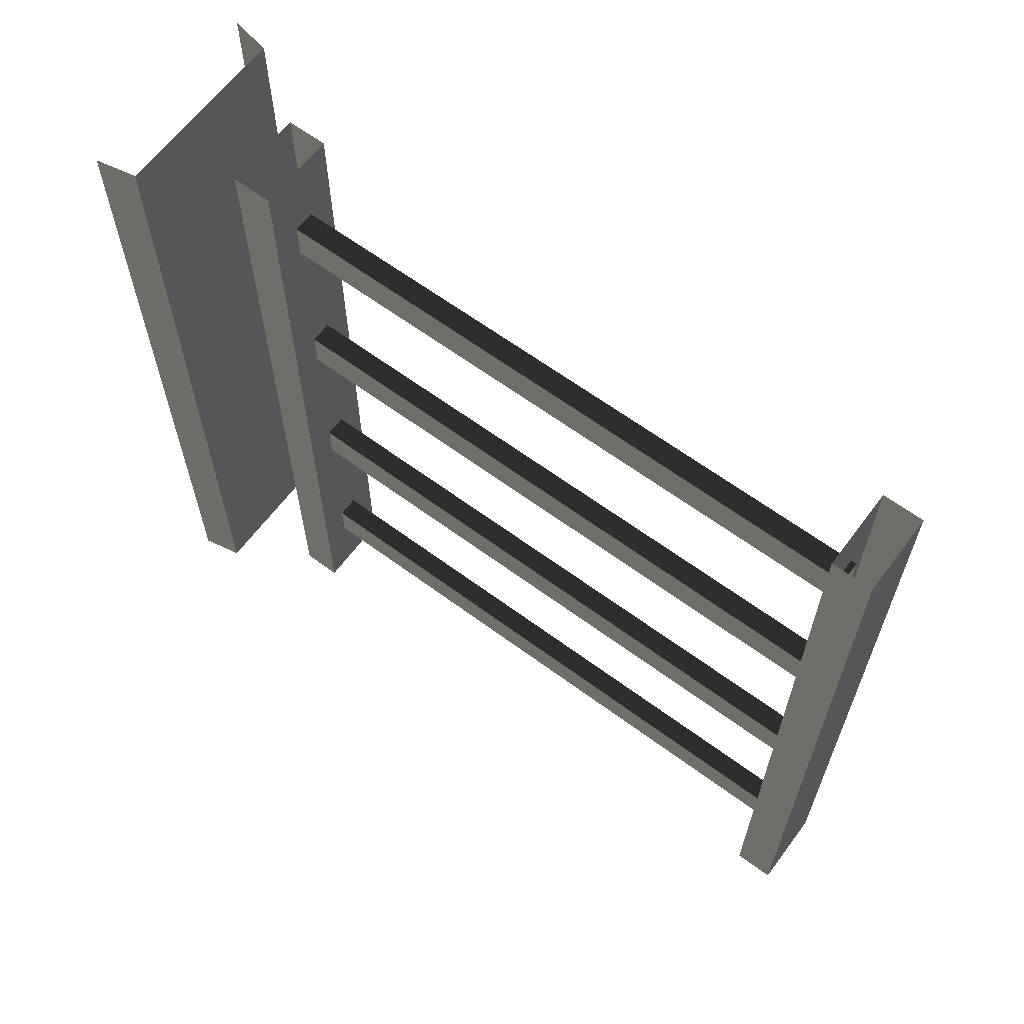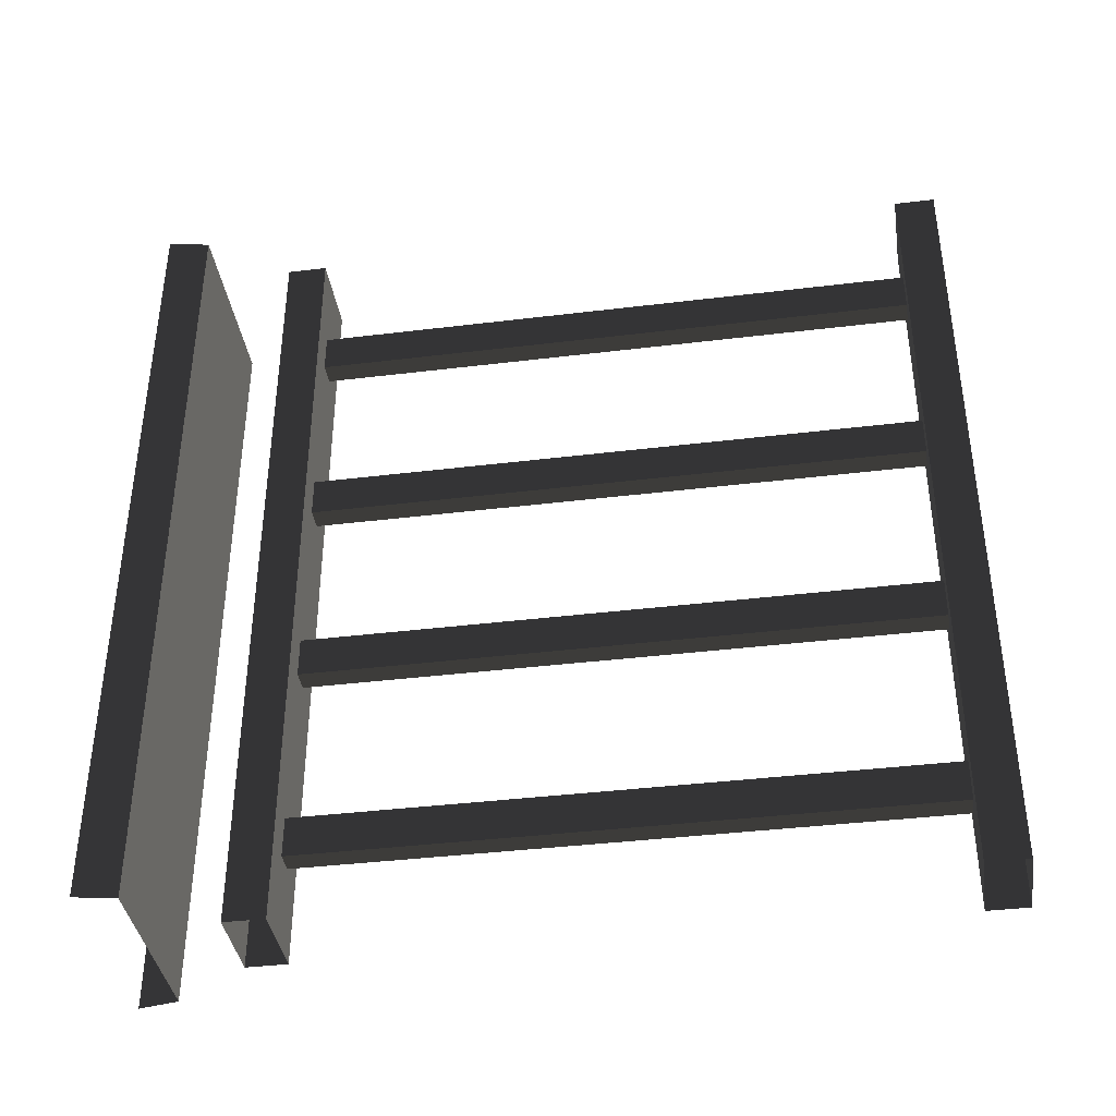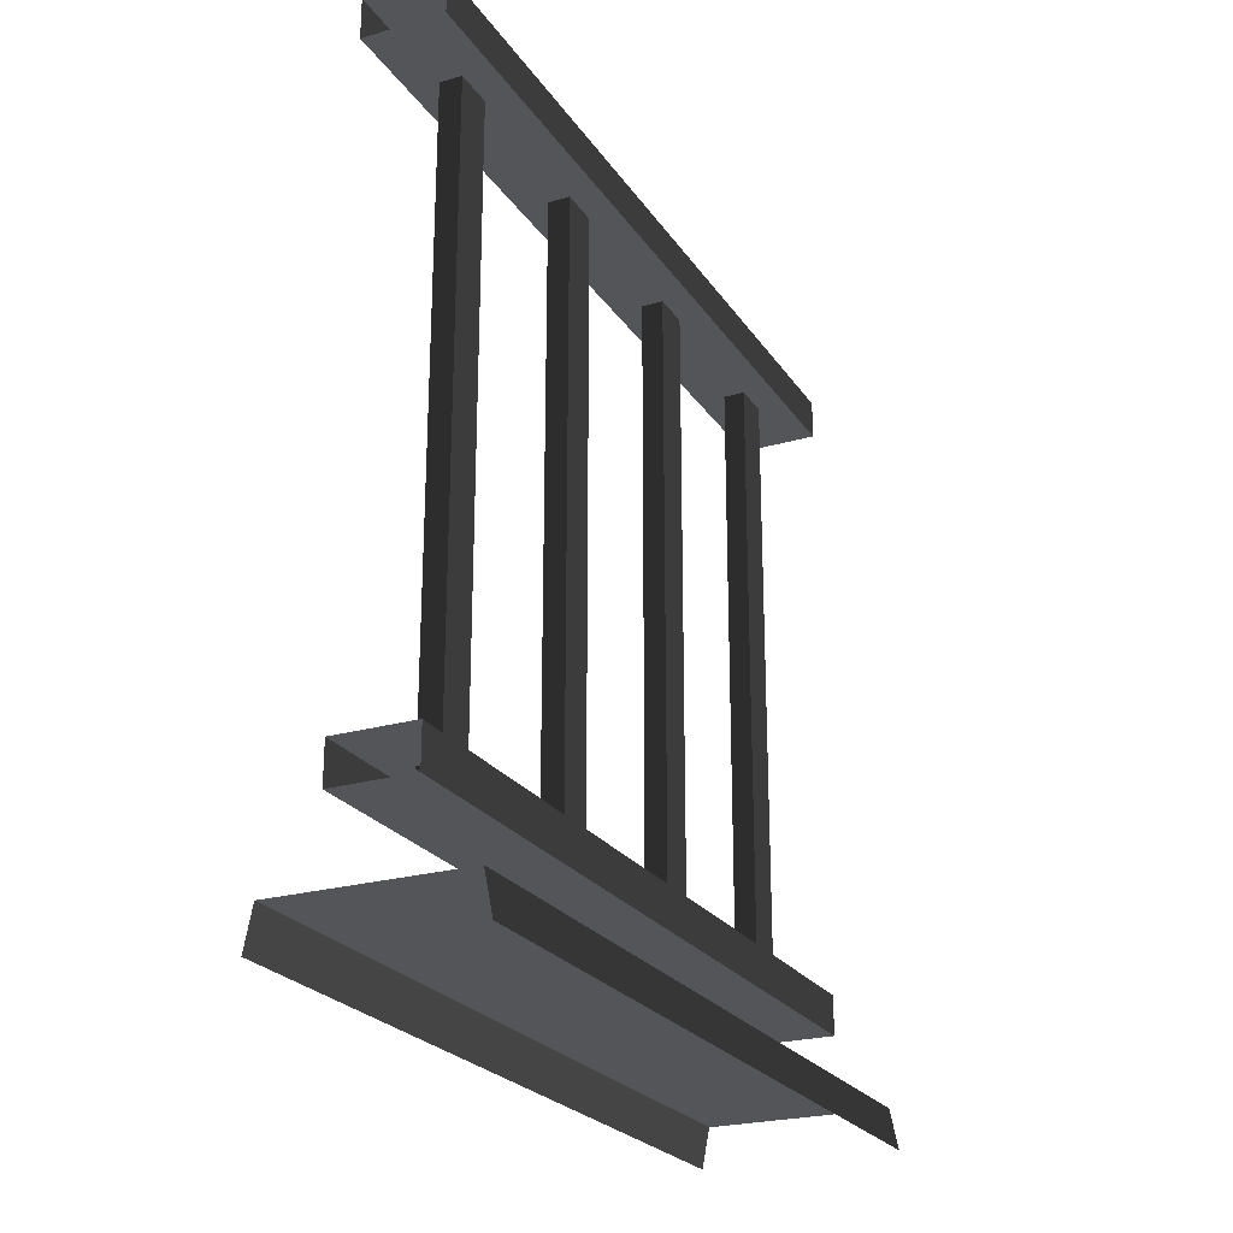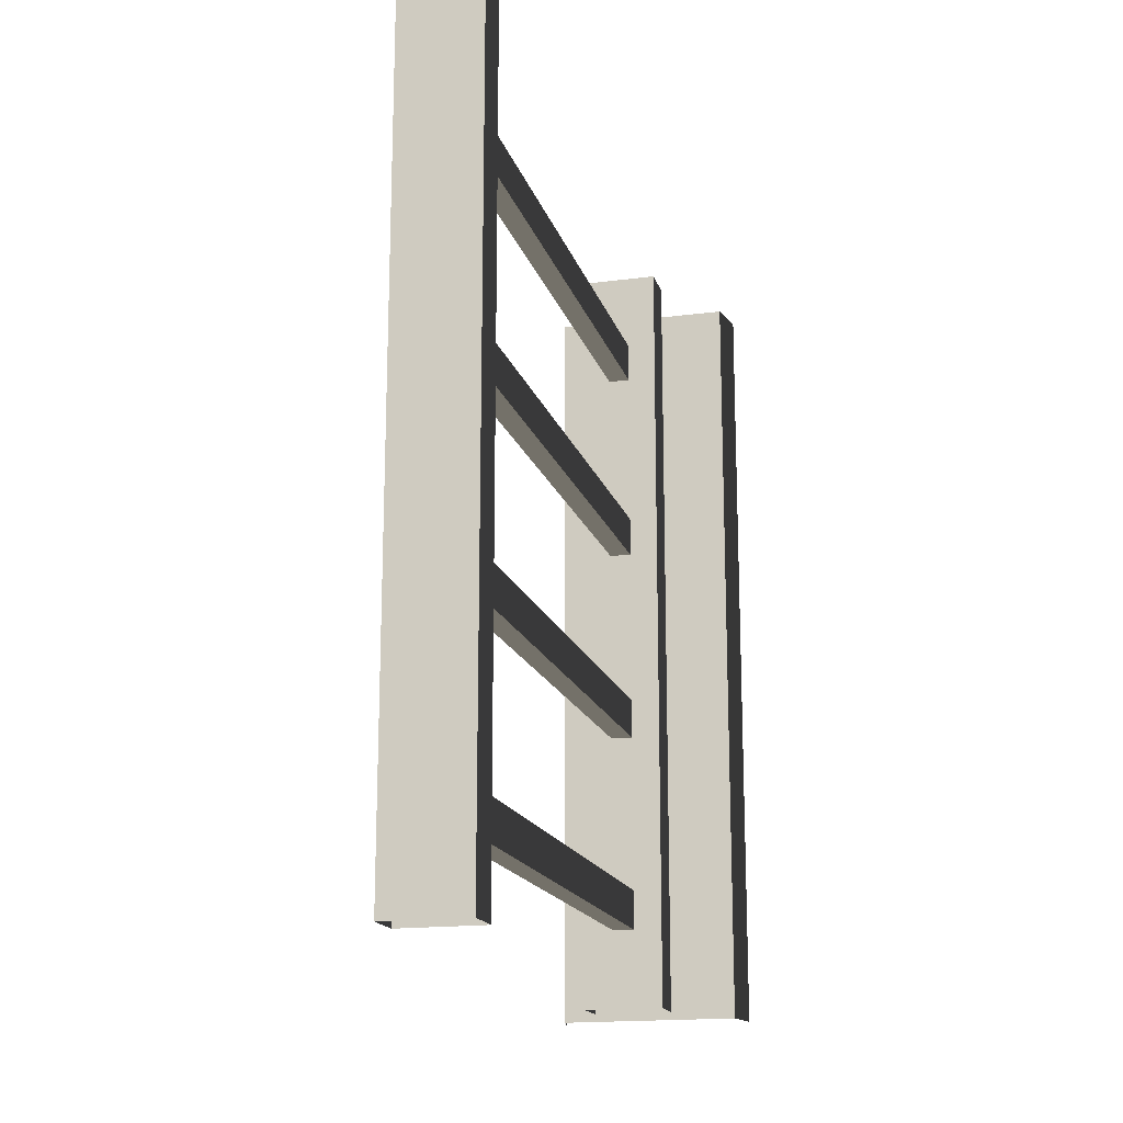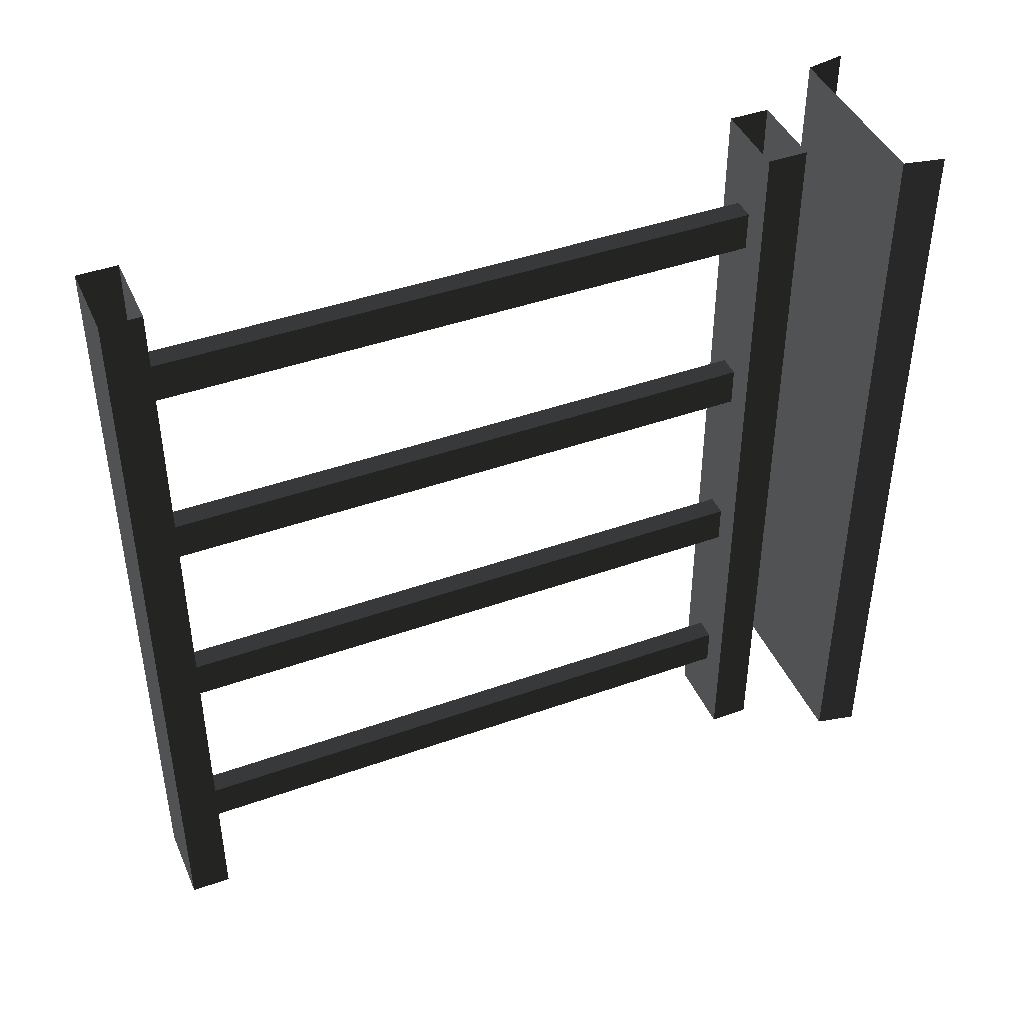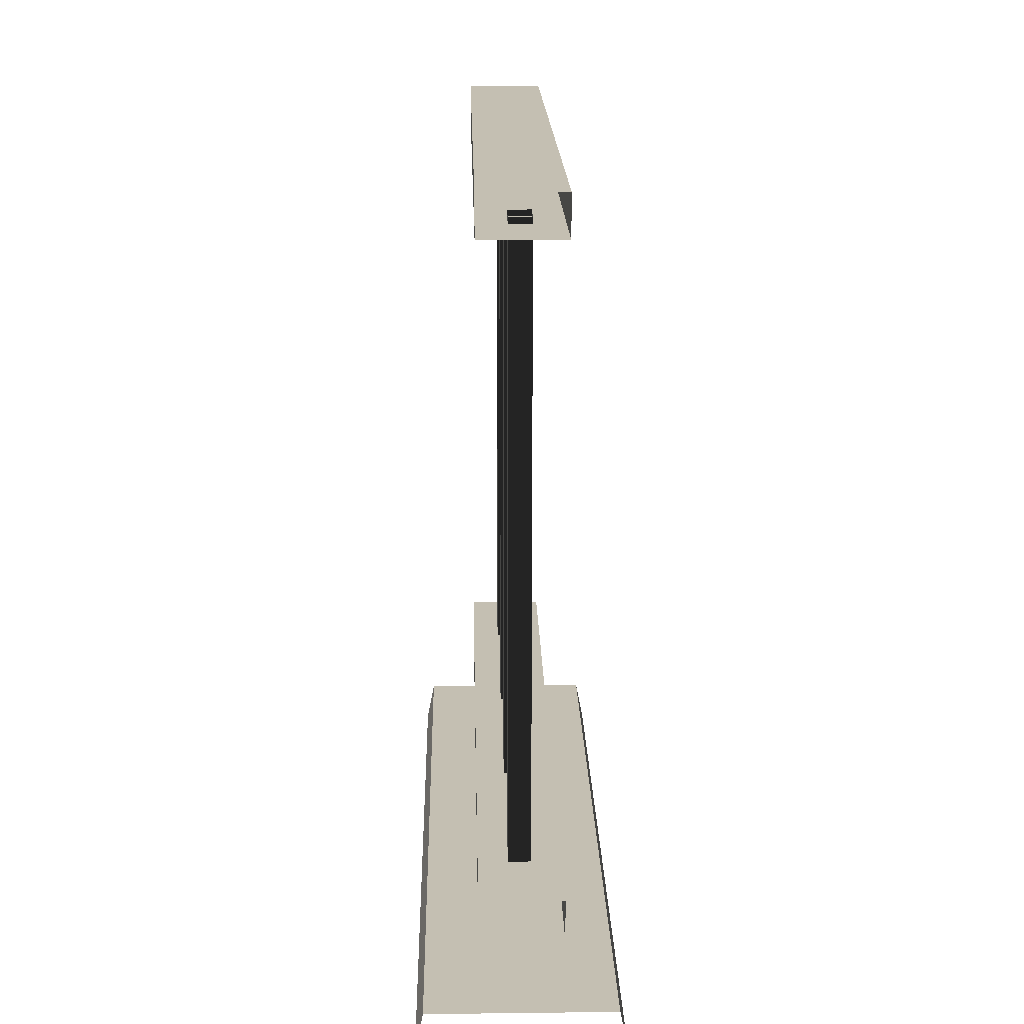
<metadata>
{"format":"obj","ext":"obj","renderer":"f3d","projection":"perspective","resolution":1024,"background":"white","views":[{"elev":63.3,"azim":126.8,"up":"+Z"},{"elev":-39.0,"azim":98.7,"up":"+Z"},{"elev":-24.0,"azim":25.6,"up":"+Y"},{"elev":-17.0,"azim":-165.2,"up":"+Z"},{"elev":43.4,"azim":-112.8,"up":"+Z"},{"elev":17.6,"azim":178.7,"up":"+Y"}]}
</metadata>
<code>
v 0.1114 0.9632 -0.85
v 0.1386 0.1905 -0.85
v 0.1114 0.1905 -0.85
v 0.1386 0.9632 -0.85
v 0.1114 0.9632 -0.9
v 0.1386 0.1905 -0.9
v 0.1386 0.9632 -0.9
v 0.1114 0.1905 -0.9
v 0.1386 0.9632 -0.85
v 0.1386 0.1905 -0.9
v 0.1386 0.1905 -0.85
v 0.1386 0.9632 -0.9
v 0.1114 0.1905 -0.85
v 0.1114 0.9632 -0.9
v 0.1114 0.9632 -0.85
v 0.1114 0.1905 -0.9
v 0.1114 0.9632 -0.6
v 0.1386 0.1905 -0.6
v 0.1114 0.1905 -0.6
v 0.1386 0.9632 -0.6
v 0.1114 0.9632 -0.65
v 0.1386 0.1905 -0.65
v 0.1386 0.9632 -0.65
v 0.1114 0.1905 -0.65
v 0.1386 0.9632 -0.6
v 0.1386 0.1905 -0.65
v 0.1386 0.1905 -0.6
v 0.1386 0.9632 -0.65
v 0.1114 0.1905 -0.6
v 0.1114 0.9632 -0.65
v 0.1114 0.9632 -0.6
v 0.1114 0.1905 -0.65
v 0.1114 0.9632 -0.35
v 0.1386 0.1905 -0.35
v 0.1114 0.1905 -0.35
v 0.1386 0.9632 -0.35
v 0.1114 0.9632 -0.4
v 0.1386 0.1905 -0.4
v 0.1386 0.9632 -0.4
v 0.1114 0.1905 -0.4
v 0.1386 0.9632 -0.35
v 0.1386 0.1905 -0.4
v 0.1386 0.1905 -0.35
v 0.1386 0.9632 -0.4
v 0.1114 0.1905 -0.35
v 0.1114 0.9632 -0.4
v 0.1114 0.9632 -0.35
v 0.1114 0.1905 -0.4
v 0.1114 0.9632 -0.1
v 0.1386 0.1905 -0.1
v 0.1114 0.1905 -0.1
v 0.1386 0.9632 -0.1
v 0.1114 0.9632 -0.15
v 0.1386 0.1905 -0.15
v 0.1386 0.9632 -0.15
v 0.1114 0.1905 -0.15
v 0.1386 0.9632 -0.1
v 0.1386 0.1905 -0.15
v 0.1386 0.1905 -0.1
v 0.1386 0.9632 -0.15
v 0.1114 0.1905 -0.1
v 0.1114 0.9632 -0.15
v 0.1114 0.9632 -0.1
v 0.1114 0.1905 -0.15
v 6.237e-07 -1.027e-07 -3.806e-06
v 0.01 0.05 -1
v 0.01 0.05 -3.606e-06
v 4.226e-07 -1.027e-07 -1
v 0.075 0.9561 -1
v 0.175 0.9561 -4.425e-06
v 0.175 0.9561 -1
v 0.075 0.9561 -3.132e-06
v 0.175 1.006 -1
v 0.075 1.006 -3.132e-06
v 0.075 1.006 -1
v 0.175 1.006 -4.425e-06
v 0.175 0.9561 -1
v 0.175 1.006 -4.425e-06
v 0.175 1.006 -1
v 0.175 0.9561 -4.425e-06
v 0.075 1.006 -1
v 0.075 0.9561 -3.132e-06
v 0.075 0.9561 -1
v 0.075 1.006 -3.132e-06
v 0.175 0.1941 -1
v 0.075 0.1941 -3.132e-06
v 0.075 0.1941 -1
v 0.175 0.1941 -4.425e-06
v 0.175 0.1441 -1
v 0.175 0.1941 -4.425e-06
v 0.175 0.1941 -1
v 0.175 0.1441 -4.425e-06
v 0.075 0.1941 -1
v 0.075 0.1441 -3.132e-06
v 0.075 0.1441 -1
v 0.075 0.1941 -3.132e-06
v 0.24 0.05 -1
v 0.01 0.05 -3.606e-06
v 0.01 0.05 -1
v 0.24 0.05 -3.951e-06
v 0.25 -1.027e-07 -1
v 0.24 0.05 -3.951e-06
v 0.24 0.05 -1
v 0.25 -1.027e-07 -3.752e-06
v 0.075 0.1441 -1
v 0.175 0.1441 -4.425e-06
v 0.175 0.1441 -1
v 0.075 0.1441 -3.132e-06
g porch_railing_A_4_9868_869
f 1 3 2
f 2 4 1
f 5 7 6
f 6 8 5
f 9 11 10
f 10 12 9
f 13 15 14
f 14 16 13
f 17 19 18
f 18 20 17
f 21 23 22
f 22 24 21
f 25 27 26
f 26 28 25
f 29 31 30
f 30 32 29
f 33 35 34
f 34 36 33
f 37 39 38
f 38 40 37
f 41 43 42
f 42 44 41
f 45 47 46
f 46 48 45
f 49 51 50
f 50 52 49
f 53 55 54
f 54 56 53
f 57 59 58
f 58 60 57
f 61 63 62
f 62 64 61
f 65 67 66
f 66 68 65
f 69 71 70
f 70 72 69
f 73 75 74
f 74 76 73
f 77 79 78
f 78 80 77
f 81 83 82
f 82 84 81
f 85 87 86
f 86 88 85
f 89 91 90
f 90 92 89
f 93 95 94
f 94 96 93
f 97 99 98
f 98 100 97
f 101 103 102
f 102 104 101
f 105 107 106
f 106 108 105

</code>
